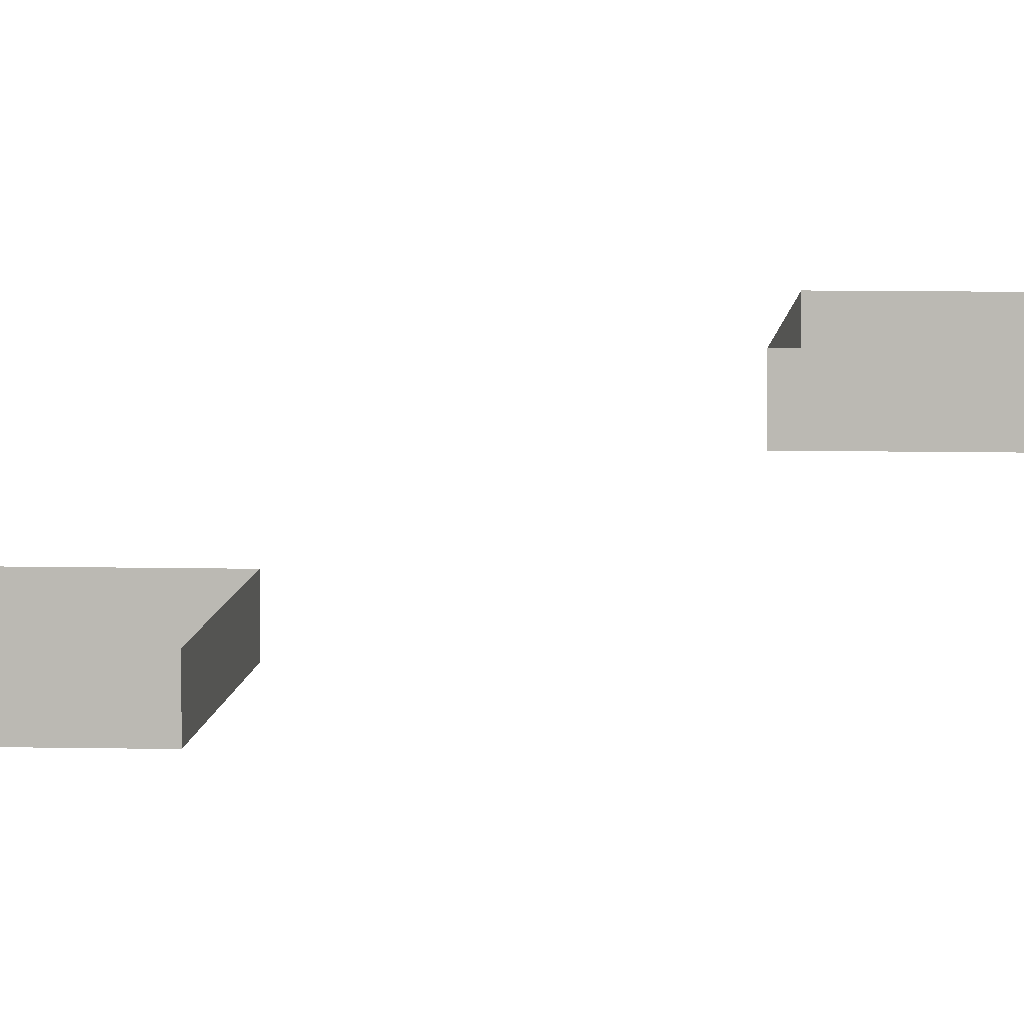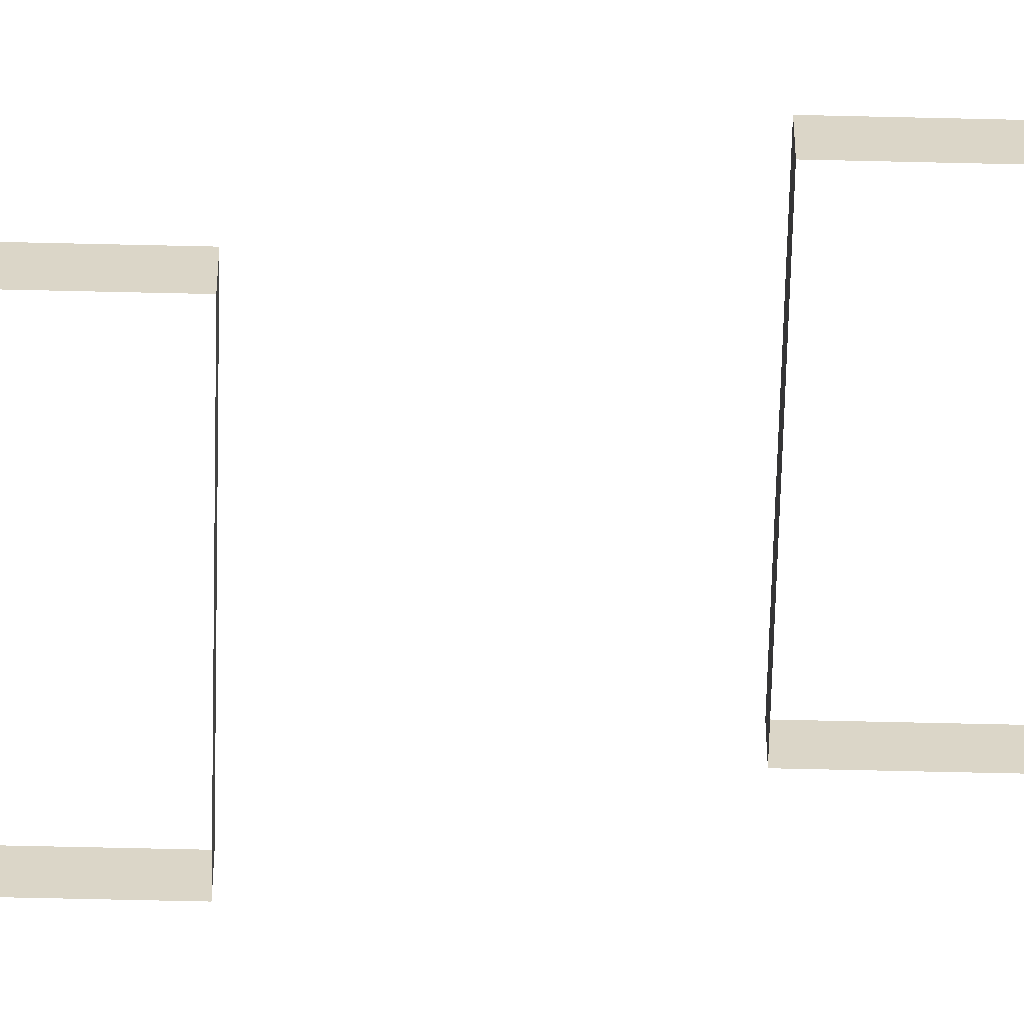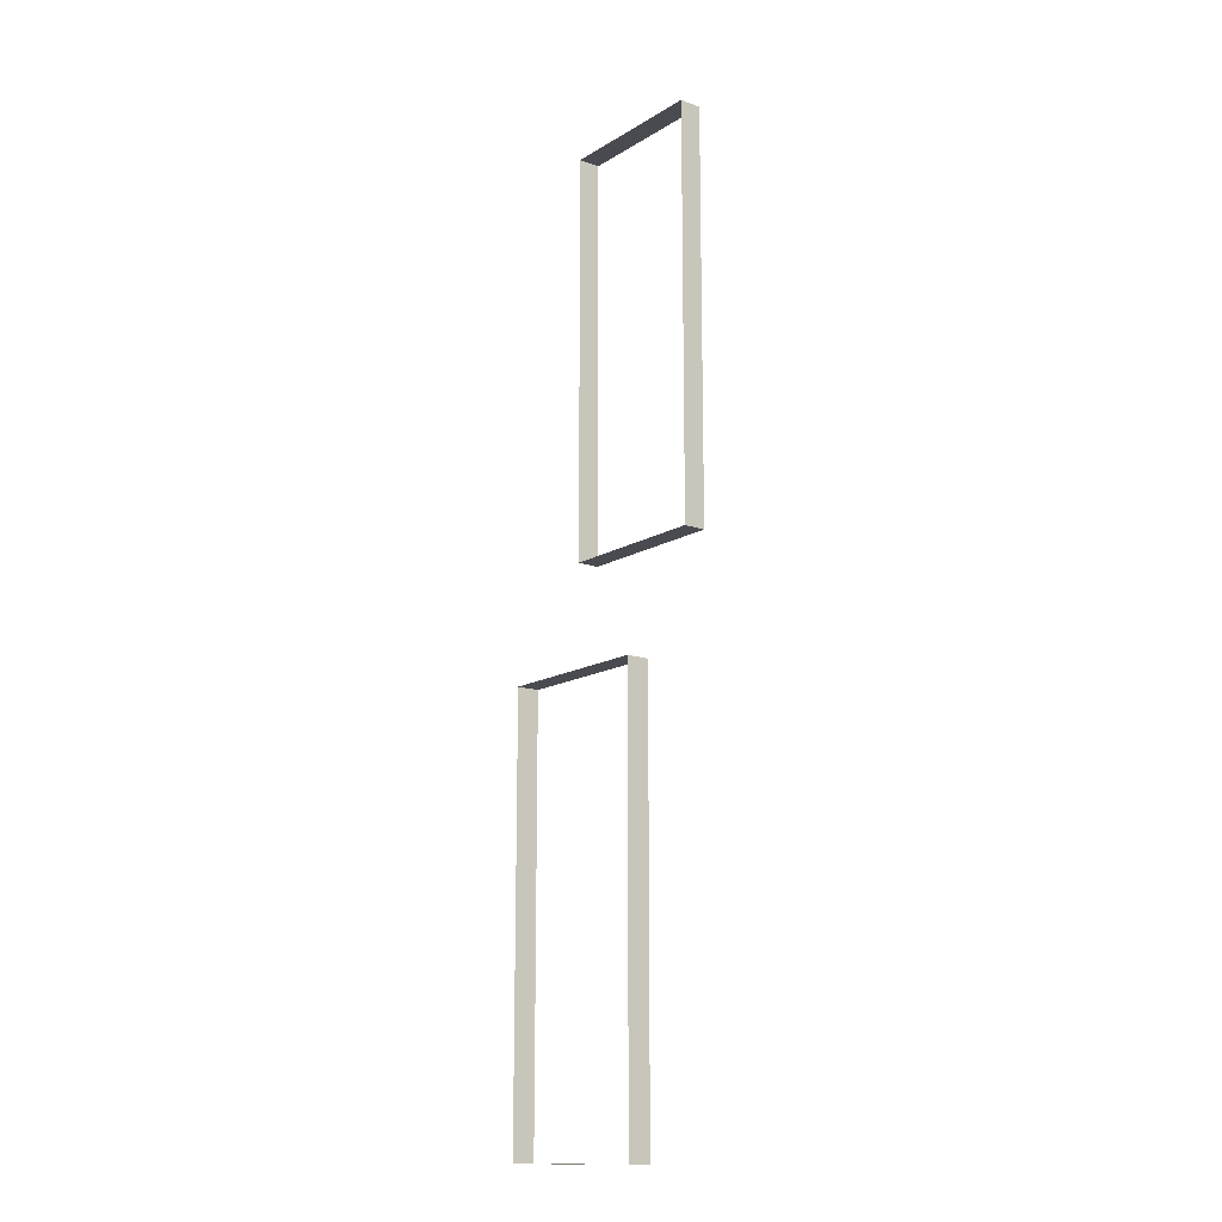
<metadata>
{"format":"obj","ext":"obj","renderer":"f3d","projection":"perspective","resolution":1024,"background":"white","views":[{"elev":6.0,"azim":94.6,"up":"+Y"},{"elev":-60.6,"azim":88.6,"up":"+Y"},{"elev":-14.5,"azim":-128.0,"up":"+Z"}]}
</metadata>
<code>
o Cylinder.001_Cylinder.002
v 0.01295 0.1061 -0.07834
v 0.01295 0.1098 -0.07834
v 0.01295 0.1098 -0.1472
v 0.01295 0.1061 -0.1472
v 0.01327 0.1172 -0.2381
v 0.01327 0.1209 -0.2381
v 0.01327 0.1209 -0.1685
v 0.01327 0.1172 -0.1685
v -0.01295 0.1061 -0.07834
v -0.01295 0.1098 -0.07834
v -0.01295 0.1098 -0.1472
v -0.01295 0.1061 -0.1472
v -0.01327 0.1172 -0.2381
v -0.01327 0.1209 -0.2381
v -0.01327 0.1209 -0.1685
v -0.01327 0.1172 -0.1685
v 0.01327 0.1172 -0.1801
v 0.01327 0.1172 -0.1917
v 0.01327 0.1172 -0.2033
v 0.01327 0.1172 -0.2149
v 0.01327 0.1172 -0.2265
v 0.01327 0.1209 -0.2265
v 0.01327 0.1209 -0.2149
v 0.01327 0.1209 -0.2033
v 0.01327 0.1209 -0.1917
v 0.01327 0.1209 -0.1801
v 0 0.1172 -0.1685
v 0 0.1209 -0.1685
v 0.01295 0.1061 -0.08981
v 0.01295 0.1061 -0.1013
v 0.01295 0.1061 -0.1128
v 0.01295 0.1061 -0.1242
v 0.01295 0.1061 -0.1357
v 0.01295 0.1098 -0.1357
v 0.01295 0.1098 -0.1242
v 0.01295 0.1098 -0.1128
v 0.01295 0.1098 -0.1013
v 0.01295 0.1098 -0.08981
v -0.01295 0.1061 -0.08981
v -0.01295 0.1061 -0.1013
v -0.01295 0.1061 -0.1128
v -0.01295 0.1061 -0.1242
v -0.01295 0.1061 -0.1357
v -0.01295 0.1098 -0.1357
v -0.01295 0.1098 -0.1242
v -0.01295 0.1098 -0.1128
v -0.01295 0.1098 -0.1013
v -0.01295 0.1098 -0.08981
v 0 0.1061 -0.07834
v 0 0.1098 -0.07834
v -0.01327 0.1172 -0.1801
v -0.01327 0.1172 -0.1917
v -0.01327 0.1172 -0.2033
v -0.01327 0.1172 -0.2149
v -0.01327 0.1172 -0.2265
v -0.01327 0.1209 -0.2265
v -0.01327 0.1209 -0.2149
v -0.01327 0.1209 -0.2033
v -0.01327 0.1209 -0.1917
v -0.01327 0.1209 -0.1801
v 0 0.1098 -0.1472
v 0 0.1061 -0.1472
v 0 0.1209 -0.2381
v 0 0.1172 -0.2381
f 2 29 38
f 15 27 28
f 49 2 50
f 26 8 17
f 6 64 63
f 12 61 62
f 39 10 48
f 60 16 15
f 6 21 5
f 22 20 21
f 23 19 20
f 24 18 19
f 25 17 18
f 28 8 7
f 34 4 3
f 35 33 34
f 36 32 35
f 37 31 36
f 38 30 37
f 12 44 11
f 43 45 44
f 42 46 45
f 41 47 46
f 40 48 47
f 9 50 10
f 14 55 56
f 56 54 57
f 57 53 58
f 58 52 59
f 59 51 60
f 62 3 4
f 63 13 14
f 2 1 29
f 15 16 27
f 49 1 2
f 26 7 8
f 6 5 64
f 12 11 61
f 39 9 10
f 60 51 16
f 6 22 21
f 22 23 20
f 23 24 19
f 24 25 18
f 25 26 17
f 28 27 8
f 34 33 4
f 35 32 33
f 36 31 32
f 37 30 31
f 38 29 30
f 12 43 44
f 43 42 45
f 42 41 46
f 41 40 47
f 40 39 48
f 9 49 50
f 14 13 55
f 56 55 54
f 57 54 53
f 58 53 52
f 59 52 51
f 62 61 3
f 63 64 13

</code>
